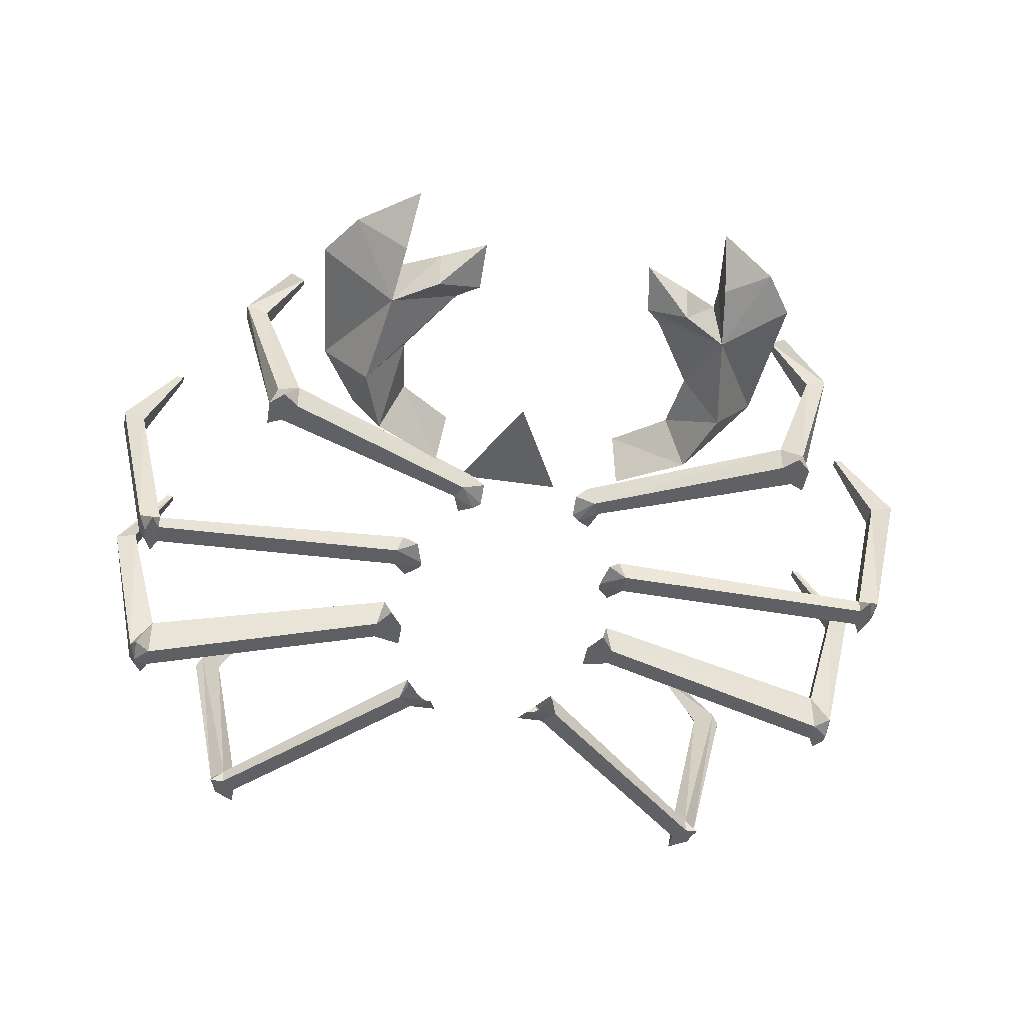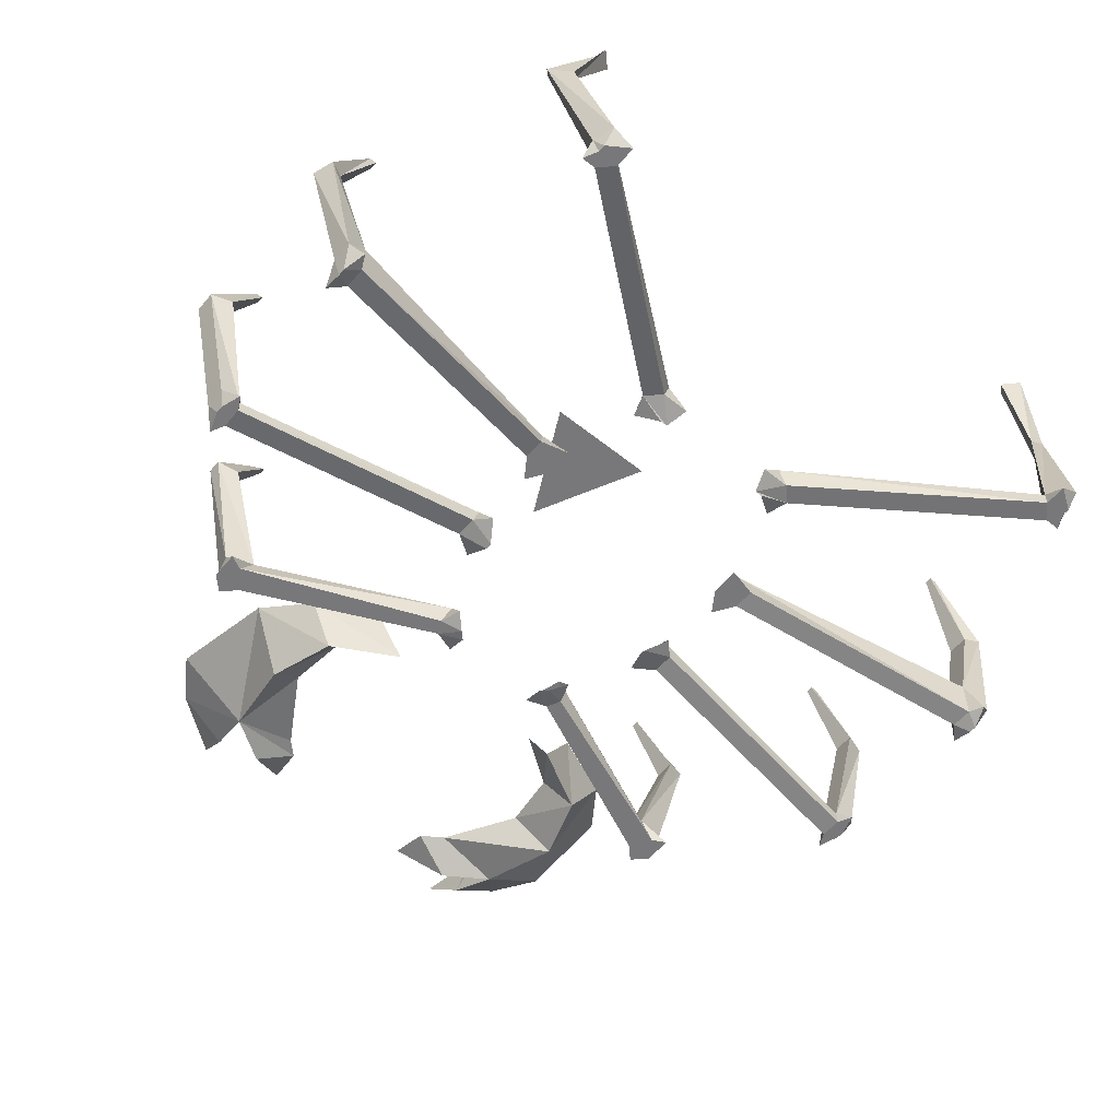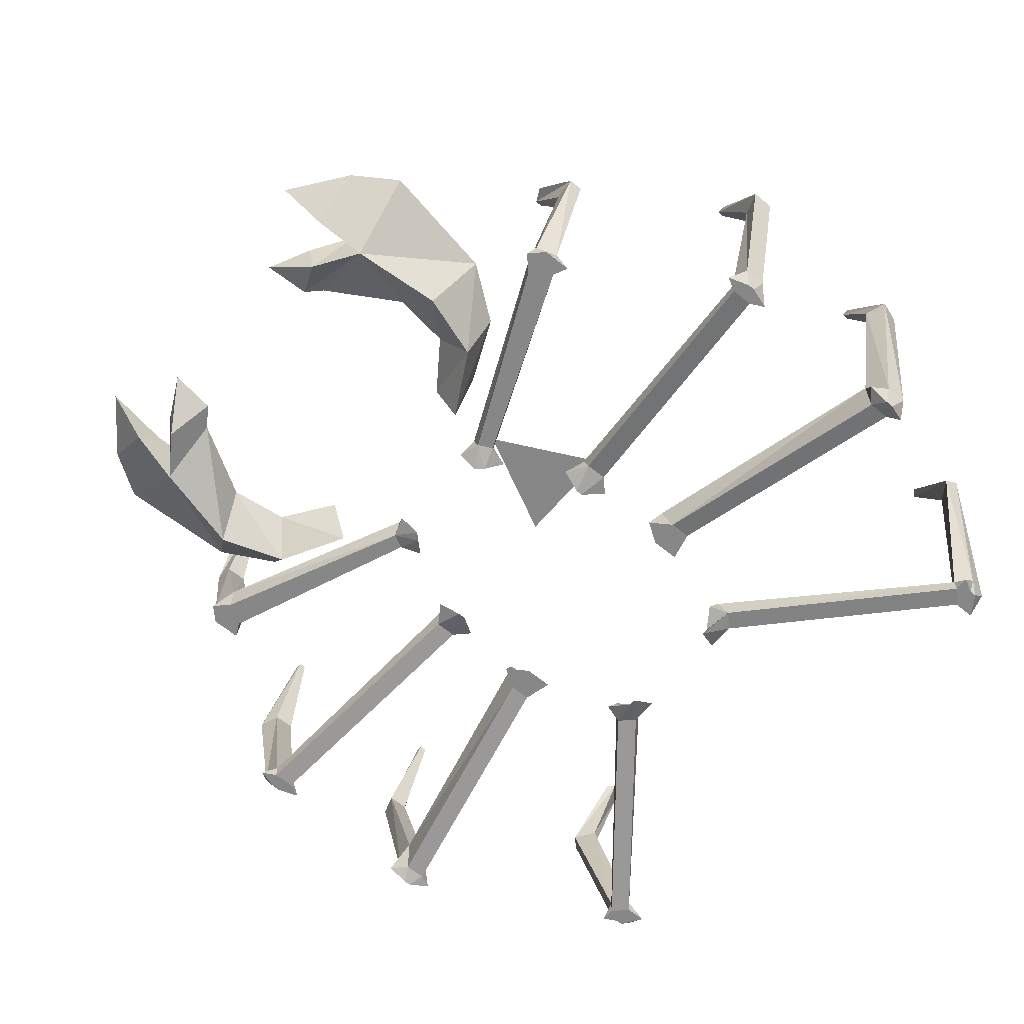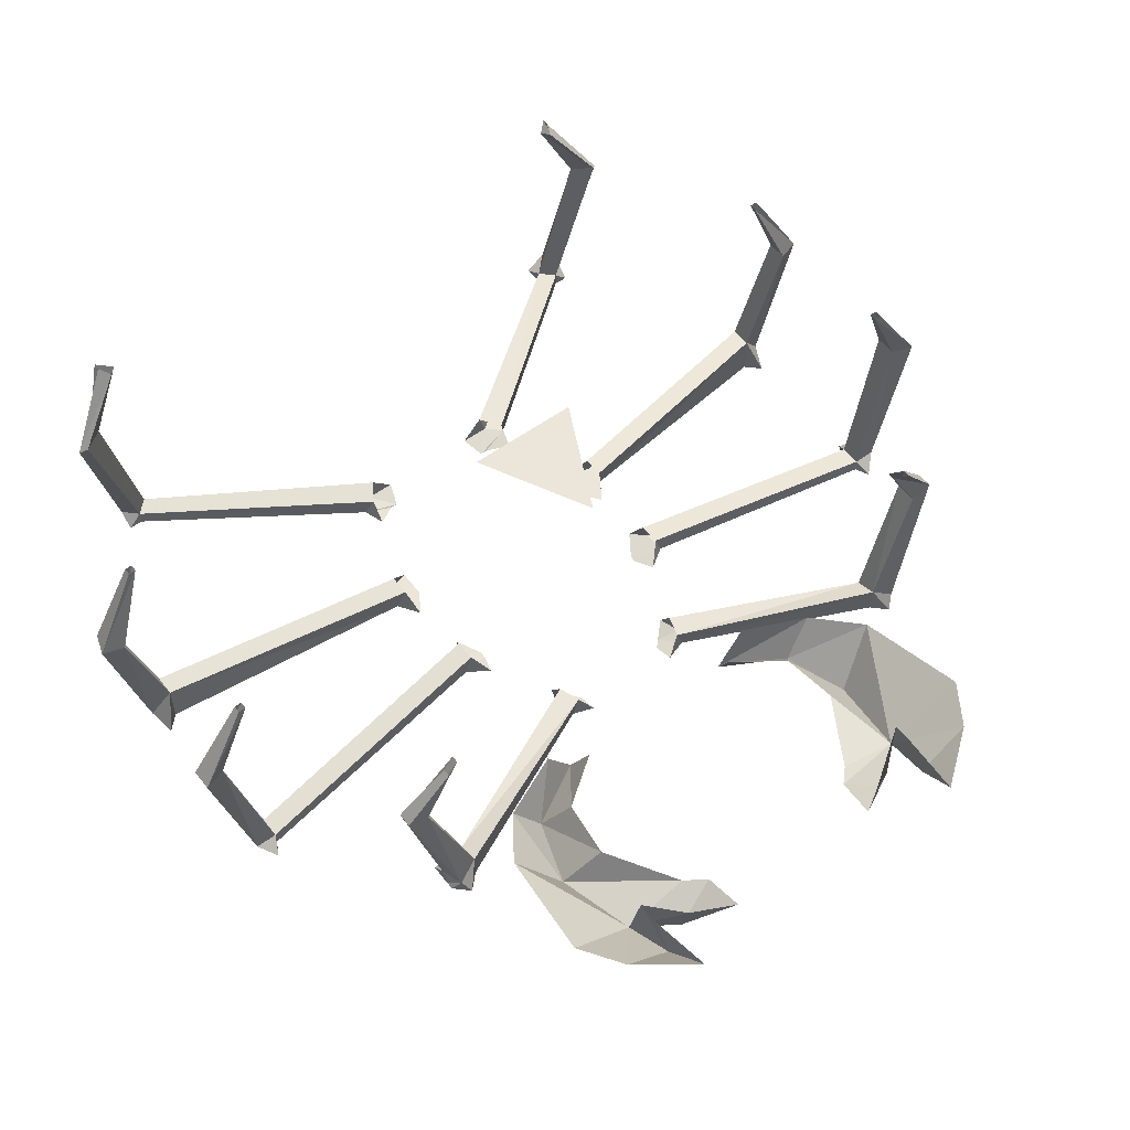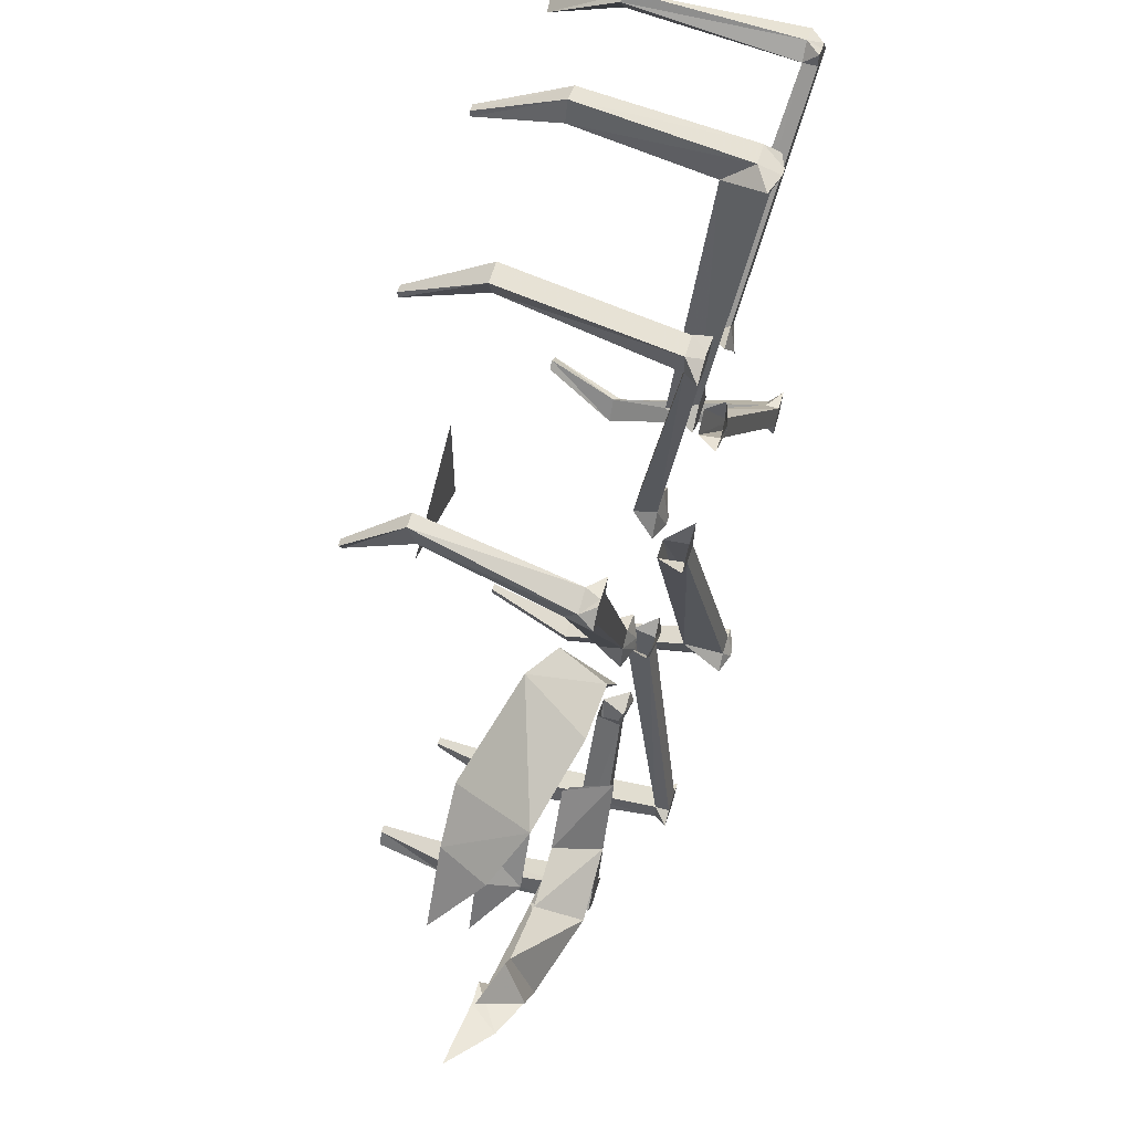
<metadata>
{"format":"obj","ext":"obj","renderer":"f3d","projection":"perspective","resolution":1024,"background":"white","views":[{"elev":-45.4,"azim":-99.8,"up":"+Y"},{"elev":-57.5,"azim":50.3,"up":"+Y"},{"elev":-62.5,"azim":-39.9,"up":"+Y"},{"elev":55.4,"azim":-127.3,"up":"+Y"},{"elev":59.1,"azim":-73.8,"up":"+Z"}]}
</metadata>
<code>
v 0.0625 0 0.0625
v 0.0625 0 -0.0625
v -0.0625 0 0
v -0.1406 -0.2109 0.0625
v -0.1484 -0.2344 0.04688
v -0.1406 -0.2344 0.07031
v -0.2344 -0.2031 0.2734
v -0.2109 -0.2109 0.2734
v -0.1172 -0.2109 0.07031
v -0.2109 -0.2344 0.2891
v -0.125 -0.2344 0.07812
v -0.1016 -0.2344 0.07031
v -0.1172 -0.2422 0.05469
v -0.125 -0.2422 0.04688
v -0.2344 -0.2344 0.2734
v -0.25 -0.2344 0.2891
v -0.2344 -0.2344 0.3047
v -0.2422 -0.2188 0.2969
v -0.2266 -0.07031 0.3203
v -0.2031 -0.07031 0.3203
v -0.2109 -0.0625 0.3438
v -0.2188 -0.2188 0.3047
v -0.2031 -0.2344 0.3047
v -0.2266 -0.2344 0.3047
v -0.2266 -0.0625 0.3438
v -0.2266 0 0.2812
v -0.2188 0 0.2812
v -0.2266 0 0.2969
v -0.2344 0 0.2969
v -0.1406 -0.2344 -0.08594
v -0.1484 -0.2344 -0.0625
v -0.1406 -0.2109 -0.07812
v -0.2344 -0.2031 -0.2891
v -0.2344 -0.2344 -0.2891
v -0.125 -0.2344 -0.09375
v -0.1172 -0.2422 -0.07031
v -0.125 -0.2422 -0.0625
v -0.25 -0.2344 -0.3047
v -0.2344 -0.2344 -0.3203
v -0.2109 -0.2344 -0.3047
v -0.1172 -0.2109 -0.08594
v -0.1016 -0.2344 -0.08594
v -0.2109 -0.2109 -0.2891
v -0.2031 -0.07031 -0.3359
v -0.2266 -0.07031 -0.3359
v -0.2422 -0.2188 -0.3125
v -0.2266 -0.2344 -0.3203
v -0.2031 -0.2344 -0.3203
v -0.2188 -0.2188 -0.3203
v -0.2109 -0.0625 -0.3594
v -0.2266 0 -0.3125
v -0.2188 0 -0.2969
v -0.2266 0 -0.2969
v -0.2266 -0.0625 -0.3594
v -0.2344 0 -0.3125
v -0.05469 -0.2578 -0.4297
v -0.07031 -0.2734 -0.4375
v -0.05469 -0.2734 -0.4297
v -0.02344 -0.2344 -0.1484
v -0.02344 -0.2109 -0.1406
v -0.03125 -0.2578 -0.4297
v -0.02344 -0.08594 -0.4688
v -0.04688 -0.08594 -0.4688
v -0.05469 -0.2578 -0.4531
v -0.04688 -0.2734 -0.4453
v -0.03125 -0.2734 -0.4297
v 0 -0.2344 -0.1484
v -0.007812 -0.2422 -0.1172
v -0.01562 -0.2422 -0.1172
v -0.03906 -0.2344 -0.125
v 0 -0.2109 -0.1406
v -0.01562 -0.2734 -0.4375
v -0.03125 -0.2578 -0.4531
v -0.03125 -0.08594 -0.4922
v -0.03906 0 -0.4375
v -0.03906 0 -0.4297
v -0.04688 0 -0.4297
v -0.05469 -0.08594 -0.4922
v -0.03906 -0.2734 -0.4453
v 0.01562 -0.2344 -0.1328
v -0.04688 0 -0.4375
v 0.1562 -0.2344 -0.4297
v 0.1641 -0.2656 -0.4531
v 0.1406 -0.2812 -0.4453
v 0.1562 -0.2812 -0.4297
v 0.1016 -0.2422 -0.1562
v 0.09375 -0.2109 -0.1484
v 0.1797 -0.2344 -0.4297
v 0.1719 -0.09375 -0.4688
v 0.1484 -0.09375 -0.4688
v 0.1562 -0.09375 -0.4922
v 0.1875 -0.2656 -0.4531
v 0.1719 -0.2891 -0.4453
v 0.1641 -0.2891 -0.4453
v 0.1797 -0.2812 -0.4297
v 0.125 -0.2422 -0.1562
v 0.1094 -0.2422 -0.125
v 0.1016 -0.2422 -0.125
v 0.07812 -0.2422 -0.1406
v 0.1953 -0.2812 -0.4375
v 0.1797 -0.09375 -0.4844
v 0.1641 0 -0.4375
v 0.1719 0 -0.4375
v 0.1719 0 -0.4297
v 0.1641 0 -0.4297
v 0.1172 -0.2109 -0.1484
v 0.1328 -0.2422 -0.125
v 0.2344 -0.2422 -0.1094
v 0.25 -0.2422 -0.09375
v 0.2266 -0.25 -0.07031
v 0.2266 -0.25 -0.07812
v 0.2109 -0.2422 -0.1016
v 0.2266 -0.2188 -0.1016
v 0.4062 -0.2578 -0.3203
v 0.4062 -0.2734 -0.3203
v 0.4219 -0.2734 -0.3047
v 0.25 -0.2188 -0.08594
v 0.25 -0.2422 -0.0625
v 0.4062 -0.2734 -0.3359
v 0.4219 -0.2734 -0.3281
v 0.4297 -0.2734 -0.3281
v 0.4453 -0.2734 -0.3047
v 0.4219 -0.2578 -0.3047
v 0.4062 -0.07812 -0.3438
v 0.3906 -0.07812 -0.3672
v 0.4219 -0.2578 -0.3359
v 0.4453 -0.2578 -0.3281
v 0.4141 -0.08594 -0.3516
v 0.4297 0 -0.3203
v 0.4141 0 -0.3047
v 0.4062 0 -0.3125
v 0.3984 -0.08594 -0.375
v 0.4219 0 -0.3203
v 0.25 -0.2422 0.07812
v 0.25 -0.2422 0.04688
v 0.25 -0.2188 0.07031
v 0.4219 -0.2734 0.2891
v 0.4062 -0.2734 0.3047
v 0.2344 -0.2422 0.09375
v 0.2266 -0.25 0.05469
v 0.2266 -0.25 0.0625
v 0.2109 -0.2422 0.08594
v 0.2266 -0.2188 0.08594
v 0.4062 -0.2578 0.3047
v 0.4219 -0.2578 0.2891
v 0.4453 -0.2734 0.2891
v 0.4297 -0.2734 0.3125
v 0.4219 -0.2734 0.3125
v 0.4062 -0.2734 0.3203
v 0.3906 -0.07812 0.3516
v 0.4062 0 0.2969
v 0.4141 0 0.2891
v 0.4062 -0.07812 0.3281
v 0.4219 -0.2578 0.3203
v 0.3984 -0.08594 0.3594
v 0.4219 0 0.3047
v 0.4141 -0.08594 0.3359
v 0.4297 0 0.3047
v 0.4453 -0.2578 0.3125
v 0.1562 -0.2812 0.4141
v 0.1406 -0.2812 0.4297
v 0.1562 -0.2344 0.4141
v 0.1016 -0.2422 0.1406
v 0.125 -0.2422 0.1406
v 0.1797 -0.2812 0.4141
v 0.1641 -0.2891 0.4297
v 0.1641 -0.2656 0.4375
v 0.1484 -0.09375 0.4531
v 0.1719 -0.09375 0.4531
v 0.1797 -0.2344 0.4141
v 0.09375 -0.2109 0.1328
v 0.07812 -0.2422 0.125
v 0.1016 -0.2422 0.1094
v 0.1094 -0.2422 0.1094
v 0.1328 -0.2422 0.1094
v 0.1172 -0.2109 0.1328
v 0.1953 -0.2812 0.4219
v 0.1719 -0.2891 0.4297
v 0.1875 -0.2656 0.4375
v 0.1562 -0.09375 0.4766
v 0.1641 0 0.4141
v 0.1719 0 0.4141
v 0.1719 0 0.4219
v 0.1797 -0.09375 0.4688
v 0.1641 0 0.4219
v -0.05469 -0.2734 0.4141
v -0.07031 -0.2734 0.4219
v -0.05469 -0.2578 0.4141
v -0.02344 -0.2344 0.1328
v 0 -0.2344 0.1328
v -0.03125 -0.2734 0.4141
v -0.04688 -0.2734 0.4297
v -0.05469 -0.2578 0.4375
v -0.04688 -0.08594 0.4531
v -0.02344 -0.08594 0.4531
v -0.03125 -0.2578 0.4141
v -0.02344 -0.2109 0.125
v -0.03906 -0.2344 0.1094
v -0.01562 -0.2422 0.1016
v -0.007812 -0.2422 0.1016
v 0.01562 -0.2344 0.1172
v 0 -0.2109 0.125
v -0.01562 -0.2734 0.4219
v -0.03906 -0.2734 0.4297
v -0.03125 -0.2578 0.4375
v -0.05469 -0.08594 0.4766
v -0.04688 0 0.4141
v -0.03906 0 0.4141
v -0.03906 0 0.4219
v -0.03125 -0.08594 0.4766
v -0.04688 0 0.4219
v -0.4219 -0.2188 -0.1562
v -0.4062 -0.1953 -0.1094
v -0.4531 -0.1797 -0.1094
v -0.4297 -0.1797 -0.1562
v -0.3906 -0.2188 -0.2031
v -0.3906 -0.1953 -0.1328
v -0.3984 -0.1641 -0.1953
v -0.4453 -0.1953 -0.1953
v -0.4453 -0.1562 -0.25
v -0.3984 -0.1562 -0.2812
v -0.2734 -0.1797 -0.2656
v -0.2969 -0.2422 -0.2188
v -0.3125 -0.1953 -0.1797
v -0.2266 -0.2422 -0.1953
v -0.25 -0.1953 -0.1719
v -0.1875 -0.2422 -0.125
v -0.2109 -0.1953 -0.1172
v -0.4219 -0.1641 -0.1953
v -0.4922 -0.1562 -0.1875
v -0.2188 -0.1953 -0.2266
v -0.1875 -0.1953 -0.1562
v -0.4219 -0.1641 0.1562
v -0.3984 -0.1641 0.1562
v -0.3906 -0.2188 0.1641
v -0.4453 -0.1953 0.1562
v -0.4922 -0.1562 0.1484
v -0.4453 -0.1562 0.2109
v -0.3984 -0.1562 0.2422
v -0.2734 -0.1797 0.2266
v -0.2969 -0.2422 0.1797
v -0.2266 -0.2422 0.1562
v -0.2188 -0.1953 0.1875
v -0.1875 -0.2422 0.08594
v -0.1875 -0.1953 0.1172
v -0.3906 -0.1953 0.09375
v -0.3125 -0.1953 0.1406
v -0.25 -0.1953 0.1328
v -0.2109 -0.1953 0.07812
v -0.4531 -0.1797 0.07031
v -0.4062 -0.1953 0.07812
v -0.4219 -0.2188 0.1172
v -0.4297 -0.1797 0.1172
f 1 2 3
f 4 5 6
f 4 6 7
f 4 7 8
f 4 8 9
f 9 8 10
f 9 10 11
f 9 11 12
f 12 11 13
f 13 11 6
f 13 6 14
f 14 6 5
f 15 16 7
f 15 7 6
f 15 6 11
f 15 11 10
f 15 10 17
f 15 17 16
f 16 17 18
f 16 18 7
f 7 18 19
f 7 19 20
f 7 20 8
f 8 20 21
f 8 21 22
f 8 22 23
f 8 23 10
f 10 23 24
f 10 24 17
f 17 24 18
f 18 24 22
f 18 22 25
f 18 25 19
f 19 25 26
f 19 26 27
f 19 27 20
f 20 27 28
f 20 28 21
f 21 28 29
f 21 29 25
f 21 25 22
f 22 24 23
f 25 29 26
f 30 31 32
f 30 32 33
f 30 33 34
f 30 34 35
f 30 35 36
f 30 36 37
f 30 37 31
f 33 38 34
f 34 38 39
f 34 39 40
f 34 40 35
f 35 40 41
f 35 41 42
f 35 42 36
f 32 41 43
f 32 43 33
f 33 43 44
f 33 44 45
f 33 45 46
f 33 46 38
f 38 46 39
f 39 46 47
f 39 47 40
f 40 47 48
f 40 48 43
f 40 43 41
f 48 49 43
f 43 49 50
f 43 50 44
f 44 50 51
f 44 51 52
f 44 52 45
f 45 52 53
f 45 53 54
f 45 54 46
f 46 54 49
f 46 49 47
f 47 49 48
f 54 50 49
f 50 54 55
f 50 55 51
f 53 55 54
f 56 57 58
f 56 58 59
f 56 59 60
f 56 60 61
f 56 61 62
f 56 62 63
f 56 63 64
f 56 64 57
f 57 64 65
f 57 65 58
f 58 65 66
f 58 66 67
f 58 67 59
f 59 67 68
f 59 68 69
f 59 69 70
f 59 70 60
f 60 71 61
f 61 71 66
f 61 66 72
f 61 72 73
f 61 73 74
f 61 74 62
f 62 74 75
f 62 75 76
f 62 76 63
f 63 76 77
f 63 77 78
f 63 78 64
f 64 78 73
f 64 73 79
f 64 79 65
f 65 79 66
f 66 79 72
f 72 79 73
f 71 67 66
f 67 71 80
f 67 80 68
f 78 74 73
f 74 78 81
f 74 81 75
f 77 81 78
f 82 83 84
f 82 84 85
f 82 85 86
f 82 86 87
f 82 87 88
f 82 88 89
f 82 89 90
f 82 90 83
f 83 90 91
f 83 91 92
f 83 92 93
f 83 93 94
f 83 94 84
f 84 94 85
f 85 94 95
f 85 95 96
f 85 96 86
f 86 96 97
f 86 97 98
f 86 98 99
f 86 99 87
f 100 92 88
f 100 88 95
f 100 95 93
f 100 93 92
f 101 89 88
f 101 88 92
f 101 92 91
f 101 91 102
f 101 102 103
f 101 103 89
f 89 103 104
f 89 104 90
f 90 104 105
f 90 105 91
f 91 105 102
f 87 106 88
f 88 106 95
f 95 106 96
f 96 106 107
f 96 107 97
f 94 93 95
f 108 109 110
f 108 110 111
f 108 111 112
f 108 112 113
f 108 113 114
f 108 114 115
f 108 115 109
f 109 115 116
f 109 116 117
f 109 117 118
f 109 118 110
f 114 119 115
f 115 119 120
f 115 120 116
f 116 120 121
f 116 121 122
f 116 122 123
f 116 123 117
f 117 123 113
f 113 123 114
f 114 123 124
f 114 124 125
f 114 125 126
f 114 126 119
f 119 126 120
f 120 126 121
f 121 126 127
f 121 127 122
f 122 127 123
f 123 127 128
f 123 128 124
f 124 128 129
f 124 129 130
f 124 130 125
f 125 130 131
f 125 131 132
f 125 132 126
f 126 132 127
f 127 132 128
f 128 132 133
f 128 133 129
f 131 133 132
f 134 135 136
f 134 136 137
f 134 137 138
f 134 138 139
f 134 139 140
f 134 140 135
f 141 140 139
f 141 139 142
f 142 139 143
f 143 139 144
f 143 144 145
f 143 145 136
f 136 145 137
f 137 145 146
f 137 146 147
f 137 147 148
f 137 148 138
f 138 148 149
f 138 149 144
f 138 144 139
f 150 151 152
f 150 152 153
f 150 153 144
f 150 144 154
f 150 154 155
f 150 155 151
f 151 155 156
f 156 155 157
f 156 157 158
f 158 157 153
f 158 153 152
f 149 154 144
f 154 149 148
f 154 148 147
f 154 147 159
f 154 159 155
f 155 159 157
f 157 159 145
f 157 145 153
f 153 145 144
f 145 159 146
f 146 159 147
f 160 161 162
f 160 162 163
f 160 163 164
f 160 164 165
f 160 165 166
f 160 166 161
f 161 166 167
f 161 167 162
f 162 167 168
f 162 168 169
f 162 169 170
f 162 170 171
f 162 171 163
f 163 171 172
f 163 172 173
f 163 173 174
f 163 174 164
f 164 174 175
f 164 175 176
f 164 176 165
f 165 176 170
f 165 170 177
f 165 177 178
f 165 178 166
f 166 178 167
f 167 178 179
f 167 179 180
f 167 180 168
f 168 180 181
f 168 181 182
f 168 182 169
f 169 182 183
f 169 183 184
f 169 184 170
f 170 184 179
f 170 179 177
f 177 179 178
f 170 176 171
f 179 184 180
f 180 184 185
f 180 185 181
f 184 183 185
f 186 187 188
f 186 188 189
f 186 189 190
f 186 190 191
f 186 191 192
f 186 192 187
f 187 192 193
f 187 193 188
f 188 193 194
f 188 194 195
f 188 195 196
f 188 196 197
f 188 197 189
f 189 197 198
f 189 198 199
f 189 199 200
f 189 200 190
f 190 200 201
f 190 201 202
f 190 202 191
f 191 202 196
f 191 196 203
f 191 203 204
f 191 204 192
f 192 204 193
f 193 204 205
f 193 205 206
f 193 206 194
f 194 206 207
f 194 207 208
f 194 208 195
f 195 208 209
f 195 209 210
f 195 210 196
f 196 210 205
f 196 205 203
f 203 205 204
f 196 202 197
f 205 210 206
f 206 210 211
f 206 211 207
f 210 209 211
f 212 213 214
f 212 214 215
f 212 215 216
f 212 216 217
f 212 217 213
f 216 215 218
f 216 218 219
f 216 219 220
f 216 220 221
f 219 218 229
f 219 229 230
f 219 230 220
f 233 234 235
f 233 235 236
f 233 236 237
f 237 236 238
f 238 236 235
f 238 235 239
f 250 251 252
f 250 252 253
f 253 252 234
f 234 252 235
f 235 252 251
f 235 251 246
f 216 221 222
f 216 222 223
f 216 223 217
f 217 223 224
f 224 223 225
f 224 225 226
f 226 225 227
f 226 227 228
f 223 222 231
f 223 231 225
f 225 231 232
f 225 232 227
f 239 235 240
f 240 235 241
f 240 241 242
f 240 242 243
f 243 242 244
f 243 244 245
f 235 246 247
f 235 247 241
f 241 247 248
f 241 248 242
f 242 248 249
f 242 249 244

</code>
